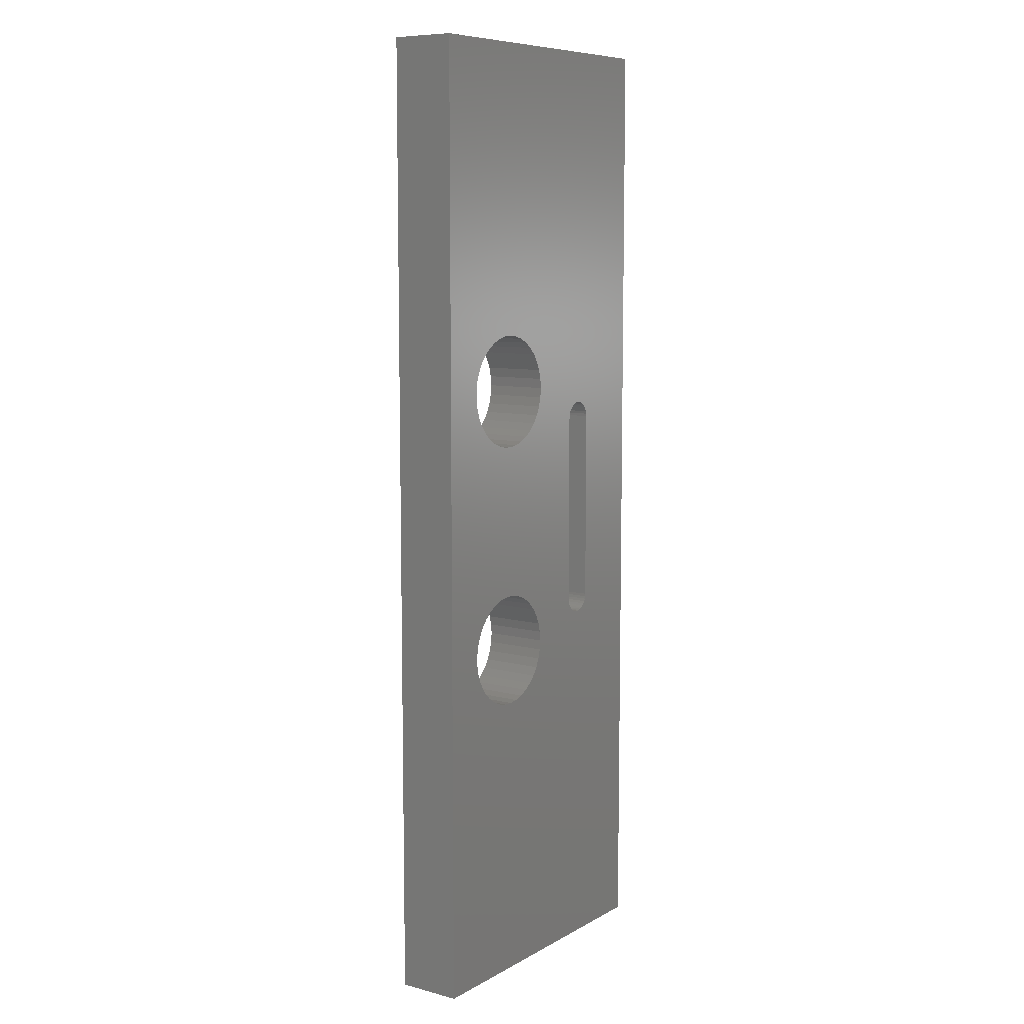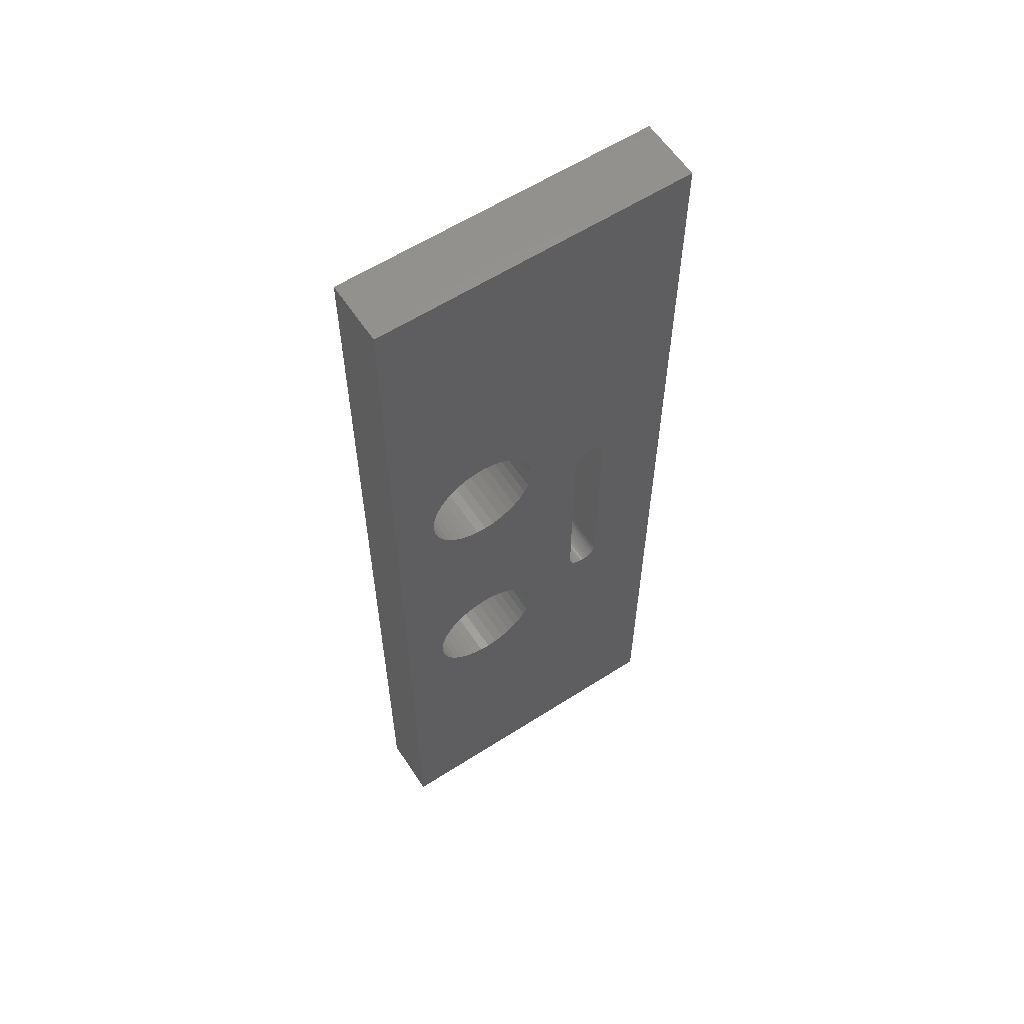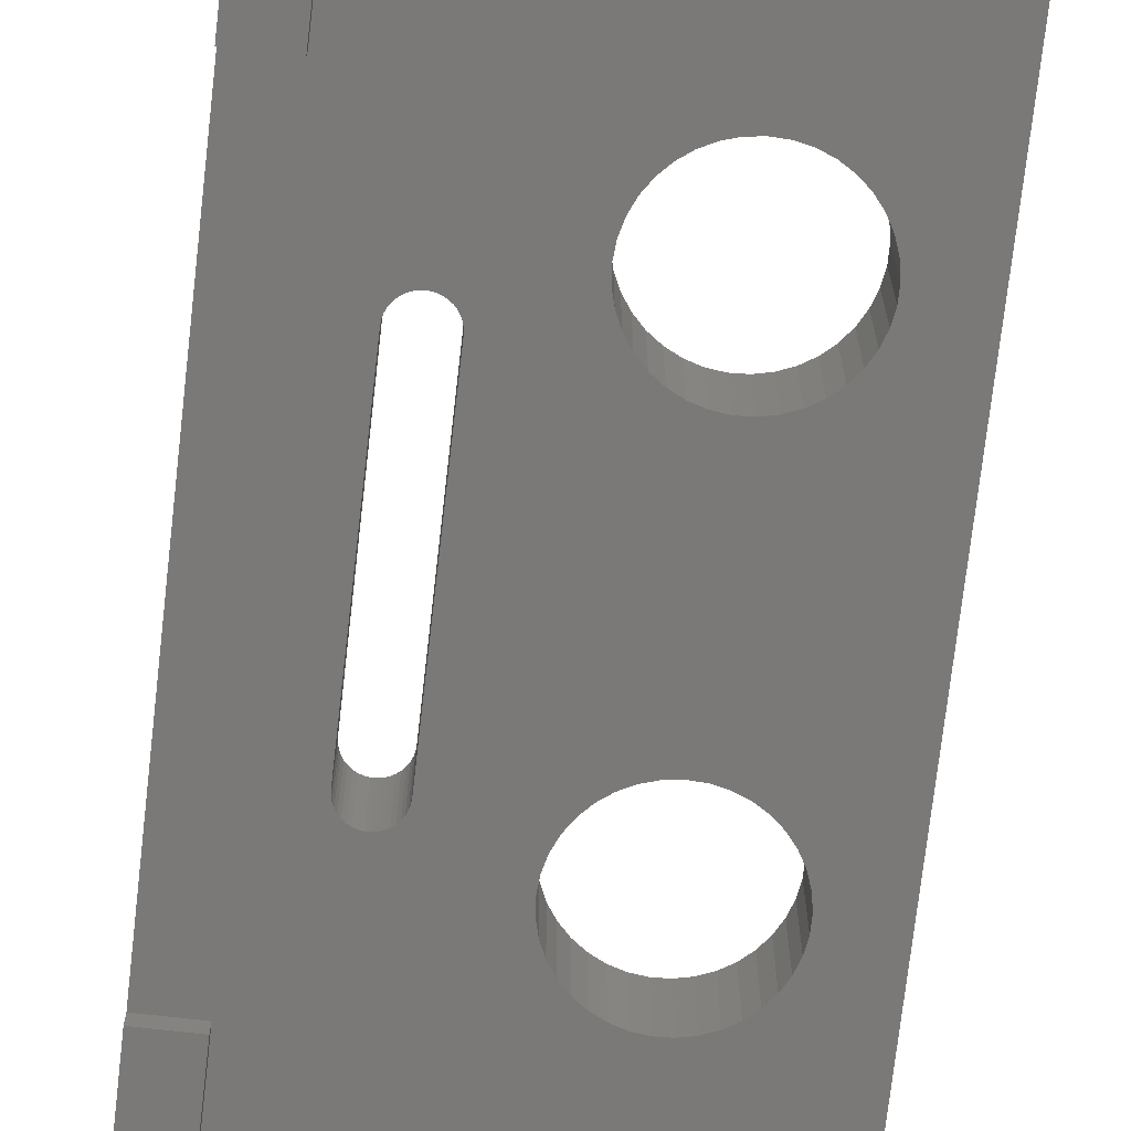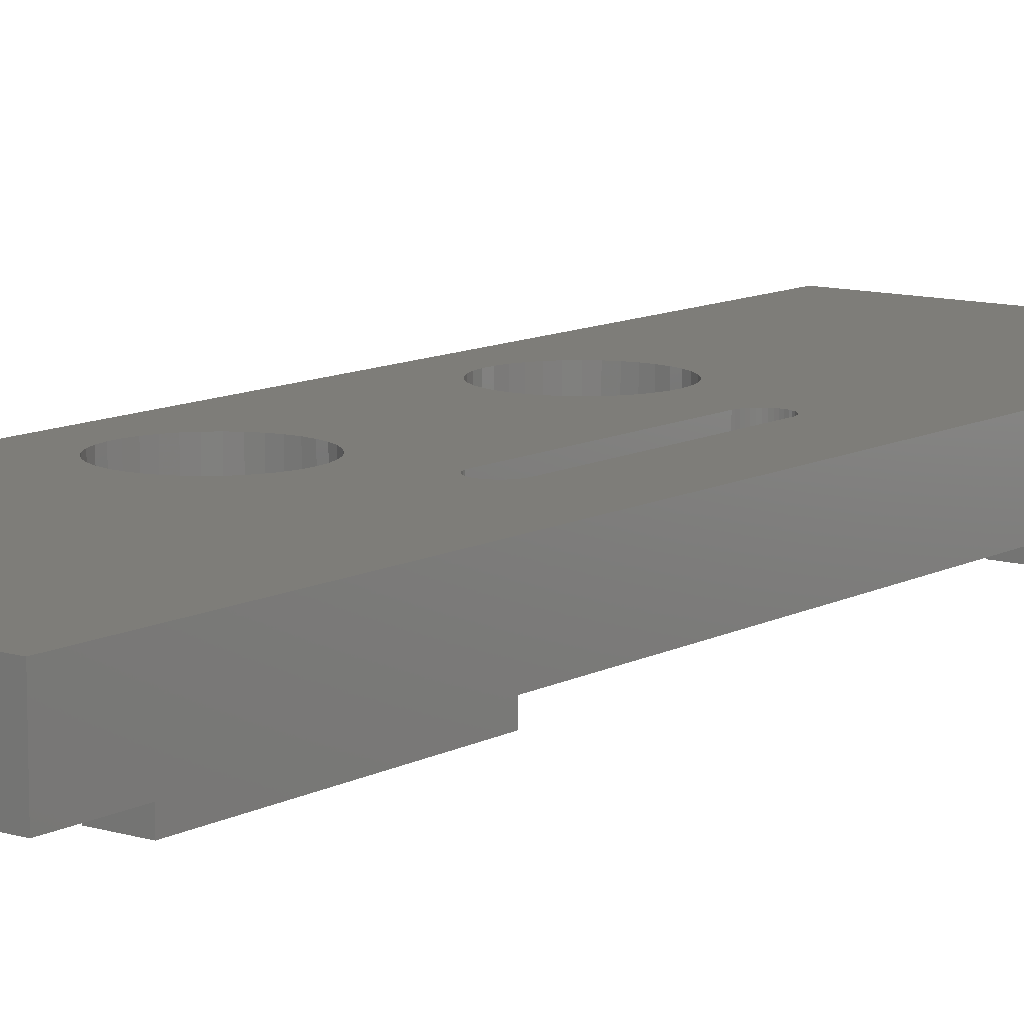
<metadata>
{"format":"stl","ext":"stl","renderer":"f3d","projection":"perspective","resolution":1024,"background":"white","views":[{"elev":8.6,"azim":-55.0,"up":"+Y"},{"elev":59.7,"azim":-33.3,"up":"+Y"},{"elev":-72.3,"azim":173.5,"up":"+Z"},{"elev":10.5,"azim":37.3,"up":"+Z"}]}
</metadata>
<code>
# stl→obj: 296 verts, 600 faces
v 400 1270 70
v 400 970 70
v 400 1270 90
v 400 970 90
v 300 130 150
v 300 130 90
v 300.7 138.2 150
v 300.7 138.2 90
v 302.7 146.2 150
v 302.7 146.2 90
v 306 153.8 150
v 306 153.8 90
v 310.5 160.7 150
v 310.5 160.7 90
v 316.1 166.8 150
v 316.1 166.8 90
v 322.7 171.9 150
v 322.7 171.9 90
v 329.9 175.8 150
v 329.9 175.8 90
v 337.7 178.5 150
v 337.7 178.5 90
v 345.9 179.8 150
v 345.9 179.8 90
v 354.1 179.8 150
v 354.1 179.8 90
v 362.3 178.5 150
v 362.3 178.5 90
v 370.1 175.8 150
v 370.1 175.8 90
v 377.3 171.9 150
v 377.3 171.9 90
v 383.9 166.8 150
v 383.9 166.8 90
v 389.5 160.7 150
v 389.5 160.7 90
v 394 153.8 150
v 394 153.8 90
v 397.3 146.2 150
v 397.3 146.2 90
v 399.3 138.2 150
v 399.3 138.2 90
v 400 130 150
v 400 130 90
v 400 0.0001192 90
v 400 0.0001192 150
v 400 90 90
v 400 90 70
v 400 390 70
v 400 390 90
v 300 0.0001192 150
v 300 0.0001192 90
v 450 0.0001192 90
v 450 90 90
v 450 90 70
v 450 390 70
v 450 390 90
v 450 970 70
v 450 970 90
v 450 1270 70
v 450 1270 90
v 450 1360 90
v 2.98e-05 1360 90
v 129.8 949.8 90
v 116.4 947 90
v 103.8 941.9 90
v 92.13 934.7 90
v 81.88 925.7 90
v 73.31 915.1 90
v 66.65 903.2 90
v 62.1 890.3 90
v 81.88 814.3 90
v 92.13 805.3 90
v 66.65 523.2 90
v 103.8 798.1 90
v 73.31 535.1 90
v 81.88 434.3 90
v 92.13 425.3 90
v 2.98e-05 0.0001192 90
v 103.8 418.1 90
v 116.4 413 90
v 129.8 410.2 90
v 182.2 938.5 90
v 170 944.7 90
v 157 948.7 90
v 143.4 950.4 90
v 59.79 876.8 90
v 59.79 863.2 90
v 62.1 849.7 90
v 66.65 836.8 90
v 73.31 824.9 90
v 170 795.3 90
v 182.2 801.5 90
v 298 818.5 90
v 193.2 809.6 90
v 202.6 819.4 90
v 210.3 830.7 90
v 215.9 843.2 90
v 210.3 909.3 90
v 202.6 920.6 90
v 193.2 930.4 90
v 157 568.7 90
v 143.4 570.4 90
v 157 791.3 90
v 62.1 510.3 90
v 59.79 496.8 90
v 59.79 483.2 90
v 62.1 469.7 90
v 193.2 550.4 90
v 202.6 540.6 90
v 210.3 529.3 90
v 66.65 456.8 90
v 73.31 444.9 90
v 219.3 476.4 90
v 220.5 490 90
v 219.3 503.6 90
v 215.9 516.8 90
v 315.7 841.3 90
v 312.1 840 90
v 219.3 856.4 90
v 298 541.5 90
v 129.8 569.8 90
v 116.4 567 90
v 129.8 790.2 90
v 103.8 561.9 90
v 116.4 793 90
v 92.13 554.7 90
v 81.88 545.7 90
v 193.2 429.6 90
v 312.1 520 90
v 315.7 518.7 90
v 340 527.1 90
v 342.2 530.3 90
v 143.4 789.6 90
v 170 415.3 90
v 143.4 409.6 90
v 157 411.3 90
v 202.6 439.4 90
v 210.3 450.7 90
v 215.9 463.2 90
v 182.2 421.5 90
v 308.6 838.2 90
v 305.6 835.8 90
v 303 832.9 90
v 300.8 829.7 90
v 299.3 826.1 90
v 298.3 822.4 90
v 344.7 822.4 90
v 343.7 826.1 90
v 342.2 829.7 90
v 340 832.9 90
v 337.4 835.8 90
v 334.4 838.2 90
v 330.9 840 90
v 182.2 558.5 90
v 170 564.7 90
v 319.6 518.1 90
v 323.4 518.1 90
v 327.3 518.7 90
v 215.9 896.8 90
v 219.3 883.6 90
v 327.3 841.3 90
v 220.5 870 90
v 323.4 841.9 90
v 319.6 841.9 90
v 298.3 537.6 90
v 299.3 533.9 90
v 300.8 530.3 90
v 330.9 520 90
v 334.4 521.8 90
v 337.4 524.2 90
v 343.7 533.9 90
v 344.7 537.6 90
v 345 541.5 90
v 345 818.5 90
v 303 527.1 90
v 305.6 524.2 90
v 308.6 521.8 90
v 345 818.5 180
v 344.7 822.4 180
v 343.7 826.1 180
v 342.2 829.7 180
v 340 832.9 180
v 337.4 835.8 180
v 334.4 838.2 180
v 330.9 840 180
v 327.3 841.3 180
v 323.4 841.9 180
v 319.6 841.9 180
v 315.7 841.3 180
v 312.1 840 180
v 308.6 838.2 180
v 305.6 835.8 180
v 303 832.9 180
v 300.8 829.7 180
v 299.3 826.1 180
v 298.3 822.4 180
v 298 818.5 180
v 345 541.5 180
v 298 541.5 180
v 298.3 537.6 180
v 299.3 533.9 180
v 300.8 530.3 180
v 303 527.1 180
v 305.6 524.2 180
v 308.6 521.8 180
v 312.1 520 180
v 315.7 518.7 180
v 319.6 518.1 180
v 323.4 518.1 180
v 327.3 518.7 180
v 330.9 520 180
v 334.4 521.8 180
v 337.4 524.2 180
v 340 527.1 180
v 342.2 530.3 180
v 343.7 533.9 180
v 344.7 537.6 180
v 2.98e-05 1360 180
v 2.98e-05 0.0001192 180
v 450 0.0001192 180
v 450 1360 180
v 219.3 883.6 180
v 215.9 896.8 180
v 210.3 909.3 180
v 202.6 920.6 180
v 193.2 930.4 180
v 182.2 938.5 180
v 170 944.7 180
v 157 948.7 180
v 143.4 950.4 180
v 129.8 949.8 180
v 116.4 947 180
v 103.8 941.9 180
v 92.13 934.7 180
v 81.88 925.7 180
v 73.31 915.1 180
v 66.65 903.2 180
v 62.1 890.3 180
v 59.79 876.8 180
v 59.79 863.2 180
v 62.1 849.7 180
v 66.65 836.8 180
v 73.31 824.9 180
v 81.88 814.3 180
v 92.13 805.3 180
v 103.8 798.1 180
v 116.4 793 180
v 129.8 790.2 180
v 143.4 789.6 180
v 157 791.3 180
v 170 795.3 180
v 182.2 801.5 180
v 193.2 809.6 180
v 202.6 819.4 180
v 210.3 830.7 180
v 215.9 843.2 180
v 219.3 856.4 180
v 220.5 870 180
v 219.3 503.6 180
v 215.9 516.8 180
v 210.3 529.3 180
v 202.6 540.6 180
v 193.2 550.4 180
v 182.2 558.5 180
v 170 564.7 180
v 157 568.7 180
v 143.4 570.4 180
v 129.8 569.8 180
v 116.4 567 180
v 103.8 561.9 180
v 92.13 554.7 180
v 81.88 545.7 180
v 73.31 535.1 180
v 66.65 523.2 180
v 62.1 510.3 180
v 59.79 496.8 180
v 59.79 483.2 180
v 62.1 469.7 180
v 66.65 456.8 180
v 73.31 444.9 180
v 81.88 434.3 180
v 92.13 425.3 180
v 103.8 418.1 180
v 116.4 413 180
v 129.8 410.2 180
v 143.4 409.6 180
v 157 411.3 180
v 170 415.3 180
v 182.2 421.5 180
v 193.2 429.6 180
v 202.6 439.4 180
v 210.3 450.7 180
v 215.9 463.2 180
v 219.3 476.4 180
v 220.5 490 180
f 1 2 3
f 3 2 4
f 5 6 7
f 7 6 8
f 7 8 9
f 9 8 10
f 9 10 11
f 11 10 12
f 11 12 13
f 13 12 14
f 13 14 15
f 15 14 16
f 15 16 17
f 17 16 18
f 17 18 19
f 19 18 20
f 19 20 21
f 21 20 22
f 21 22 23
f 23 22 24
f 23 24 25
f 25 24 26
f 25 26 27
f 27 26 28
f 27 28 29
f 29 28 30
f 29 30 31
f 31 30 32
f 31 32 33
f 33 32 34
f 33 34 35
f 35 34 36
f 35 36 37
f 37 36 38
f 37 38 39
f 39 38 40
f 39 40 41
f 41 40 42
f 41 42 43
f 43 42 44
f 45 46 47
f 47 46 43
f 47 43 48
f 48 43 44
f 48 44 49
f 49 44 50
f 46 51 43
f 43 51 5
f 33 35 31
f 31 35 5
f 31 5 7
f 19 21 17
f 17 21 31
f 41 43 39
f 39 43 5
f 39 5 37
f 37 5 35
f 15 17 13
f 13 17 31
f 13 31 11
f 11 31 7
f 11 7 9
f 27 29 25
f 25 29 31
f 25 31 23
f 23 31 21
f 51 52 5
f 5 52 6
f 45 47 53
f 53 47 54
f 54 47 55
f 55 47 48
f 48 49 55
f 55 49 56
f 57 56 50
f 50 56 49
f 58 59 2
f 2 59 4
f 60 58 1
f 1 58 2
f 61 60 3
f 3 60 1
f 4 59 57
f 62 61 63
f 63 61 3
f 64 65 63
f 65 66 63
f 63 66 67
f 63 67 68
f 68 69 63
f 63 69 70
f 63 70 71
f 72 73 74
f 74 73 75
f 74 75 76
f 77 78 79
f 79 78 80
f 80 81 79
f 79 81 82
f 79 82 52
f 83 84 3
f 3 84 85
f 3 85 63
f 63 85 86
f 63 86 64
f 71 87 63
f 63 87 88
f 63 88 74
f 74 88 89
f 89 90 74
f 74 90 91
f 74 91 72
f 92 93 94
f 94 93 95
f 95 96 94
f 94 96 97
f 94 97 98
f 99 100 3
f 3 100 101
f 3 101 83
f 102 103 104
f 74 105 63
f 63 105 106
f 63 106 79
f 79 106 107
f 79 107 108
f 109 50 110
f 110 50 111
f 108 112 79
f 79 112 113
f 79 113 77
f 50 44 42
f 114 115 50
f 115 116 50
f 50 116 117
f 50 117 111
f 118 119 120
f 92 94 104
f 104 94 121
f 104 121 102
f 122 123 124
f 124 123 125
f 124 125 126
f 126 125 127
f 126 127 75
f 75 127 128
f 75 128 76
f 32 129 34
f 34 129 36
f 42 40 50
f 50 40 38
f 50 38 36
f 130 131 50
f 132 133 57
f 122 124 103
f 103 124 134
f 103 134 104
f 16 14 135
f 135 14 12
f 135 12 10
f 82 136 52
f 52 136 137
f 52 137 6
f 6 137 135
f 6 135 8
f 8 135 10
f 32 30 129
f 129 30 28
f 129 28 26
f 129 138 36
f 36 138 139
f 36 139 50
f 50 139 140
f 50 140 114
f 26 24 129
f 129 24 22
f 129 22 141
f 141 22 20
f 141 20 135
f 135 20 18
f 135 18 16
f 119 142 120
f 120 142 143
f 120 143 144
f 144 145 120
f 120 145 146
f 120 146 98
f 98 146 147
f 98 147 94
f 148 149 3
f 3 149 150
f 3 150 151
f 151 152 3
f 3 152 153
f 3 153 154
f 109 155 121
f 121 155 156
f 121 156 102
f 131 157 50
f 50 157 158
f 50 158 159
f 99 3 160
f 160 3 154
f 160 154 161
f 161 154 162
f 161 162 163
f 163 162 164
f 163 164 120
f 120 164 165
f 120 165 118
f 121 166 109
f 109 166 167
f 109 167 168
f 159 169 50
f 50 169 170
f 50 170 57
f 57 170 171
f 57 171 132
f 133 172 57
f 57 172 173
f 57 173 4
f 4 173 174
f 4 174 3
f 3 174 175
f 3 175 148
f 168 176 109
f 109 176 177
f 109 177 50
f 50 177 178
f 50 178 130
f 175 179 148
f 148 179 180
f 148 180 149
f 149 180 181
f 149 181 150
f 150 181 182
f 150 182 151
f 151 182 183
f 151 183 152
f 152 183 184
f 152 184 153
f 153 184 185
f 153 185 154
f 154 185 186
f 154 186 162
f 162 186 187
f 162 187 164
f 164 187 188
f 164 188 165
f 165 188 189
f 165 189 118
f 118 189 190
f 118 190 119
f 119 190 191
f 119 191 142
f 142 191 192
f 142 192 143
f 143 192 193
f 143 193 144
f 144 193 194
f 144 194 145
f 145 194 195
f 145 195 146
f 146 195 196
f 146 196 147
f 147 196 197
f 147 197 94
f 94 197 198
f 175 174 179
f 179 174 199
f 121 200 166
f 166 200 201
f 166 201 167
f 167 201 202
f 167 202 168
f 168 202 203
f 168 203 176
f 176 203 204
f 176 204 177
f 177 204 205
f 177 205 178
f 178 205 206
f 178 206 130
f 130 206 207
f 130 207 131
f 131 207 208
f 131 208 157
f 157 208 209
f 157 209 158
f 158 209 210
f 158 210 159
f 159 210 211
f 159 211 169
f 169 211 212
f 169 212 170
f 170 212 213
f 170 213 171
f 171 213 214
f 171 214 132
f 132 214 215
f 132 215 133
f 133 215 216
f 133 216 172
f 172 216 217
f 172 217 173
f 173 217 218
f 173 218 174
f 174 218 199
f 121 94 200
f 200 94 198
f 219 63 220
f 220 63 79
f 45 53 46
f 46 53 221
f 46 221 51
f 51 221 220
f 51 220 52
f 52 220 79
f 61 62 222
f 221 53 222
f 222 53 54
f 59 58 60
f 60 61 59
f 59 61 222
f 59 222 57
f 57 222 54
f 57 54 56
f 56 54 55
f 63 219 62
f 62 219 222
f 161 223 160
f 160 223 224
f 160 224 99
f 99 224 225
f 99 225 100
f 100 225 226
f 100 226 101
f 101 226 227
f 101 227 83
f 83 227 228
f 83 228 84
f 84 228 229
f 84 229 85
f 85 229 230
f 85 230 86
f 86 230 231
f 86 231 64
f 64 231 232
f 64 232 65
f 65 232 233
f 65 233 66
f 66 233 234
f 66 234 67
f 67 234 235
f 67 235 68
f 68 235 236
f 68 236 69
f 69 236 237
f 69 237 70
f 70 237 238
f 70 238 71
f 71 238 239
f 71 239 87
f 87 239 240
f 87 240 88
f 88 240 241
f 88 241 89
f 89 241 242
f 89 242 90
f 90 242 243
f 90 243 91
f 91 243 244
f 91 244 72
f 72 244 245
f 72 245 73
f 73 245 246
f 73 246 75
f 75 246 247
f 75 247 126
f 126 247 248
f 126 248 124
f 124 248 249
f 124 249 134
f 134 249 250
f 134 250 104
f 104 250 251
f 104 251 92
f 92 251 252
f 92 252 93
f 93 252 253
f 93 253 95
f 95 253 254
f 95 254 96
f 96 254 255
f 96 255 97
f 97 255 256
f 97 256 98
f 98 256 257
f 98 257 120
f 120 257 258
f 120 258 163
f 163 258 259
f 163 259 161
f 161 259 223
f 116 260 117
f 117 260 261
f 117 261 111
f 111 261 262
f 111 262 110
f 110 262 263
f 110 263 109
f 109 263 264
f 109 264 155
f 155 264 265
f 155 265 156
f 156 265 266
f 156 266 102
f 102 266 267
f 102 267 103
f 103 267 268
f 103 268 122
f 122 268 269
f 122 269 123
f 123 269 270
f 123 270 125
f 125 270 271
f 125 271 127
f 127 271 272
f 127 272 128
f 128 272 273
f 128 273 76
f 76 273 274
f 76 274 74
f 74 274 275
f 74 275 105
f 105 275 276
f 105 276 106
f 106 276 277
f 106 277 107
f 107 277 278
f 107 278 108
f 108 278 279
f 108 279 112
f 112 279 280
f 112 280 113
f 113 280 281
f 113 281 77
f 77 281 282
f 77 282 78
f 78 282 283
f 78 283 80
f 80 283 284
f 80 284 81
f 81 284 285
f 81 285 82
f 82 285 286
f 82 286 136
f 136 286 287
f 136 287 137
f 137 287 288
f 137 288 135
f 135 288 289
f 135 289 141
f 141 289 290
f 141 290 129
f 129 290 291
f 129 291 138
f 138 291 292
f 138 292 139
f 139 292 293
f 139 293 140
f 140 293 294
f 140 294 114
f 114 294 295
f 114 295 115
f 115 295 296
f 115 296 116
f 116 296 260
f 235 234 219
f 219 234 233
f 287 220 288
f 288 220 221
f 287 286 220
f 220 286 285
f 220 285 284
f 233 232 219
f 219 232 231
f 219 231 222
f 222 231 230
f 222 230 229
f 293 292 221
f 221 292 291
f 291 290 221
f 221 290 289
f 221 289 288
f 229 228 222
f 222 228 227
f 222 227 226
f 180 179 222
f 276 275 219
f 239 238 219
f 284 283 220
f 220 283 282
f 220 282 281
f 220 278 219
f 219 278 277
f 219 277 276
f 238 237 219
f 219 237 236
f 219 236 235
f 218 217 221
f 221 217 216
f 221 216 215
f 281 280 220
f 220 280 279
f 220 279 278
f 222 184 183
f 222 179 221
f 221 179 199
f 221 199 218
f 215 214 221
f 221 214 213
f 221 213 212
f 245 244 275
f 275 244 243
f 243 242 275
f 275 242 241
f 275 241 219
f 219 241 240
f 219 240 239
f 226 225 222
f 222 225 224
f 222 224 223
f 183 182 222
f 222 182 181
f 222 181 180
f 262 261 200
f 189 188 259
f 259 188 187
f 259 187 223
f 223 187 186
f 223 186 222
f 222 186 185
f 222 185 184
f 198 256 255
f 258 191 259
f 259 191 190
f 259 190 189
f 254 253 264
f 264 253 252
f 264 252 265
f 256 198 257
f 257 198 197
f 257 197 258
f 197 196 258
f 258 196 195
f 258 195 194
f 194 193 258
f 258 193 192
f 258 192 191
f 274 247 275
f 275 247 246
f 275 246 245
f 262 200 263
f 263 200 198
f 263 198 264
f 264 198 255
f 264 255 254
f 207 260 208
f 208 260 296
f 208 296 209
f 207 206 260
f 260 206 205
f 260 205 204
f 293 221 294
f 294 221 212
f 294 212 295
f 295 212 211
f 295 211 296
f 296 211 210
f 296 210 209
f 272 271 249
f 204 203 260
f 260 203 202
f 260 202 261
f 261 202 201
f 261 201 200
f 274 273 247
f 247 273 272
f 247 272 248
f 248 272 249
f 271 270 249
f 249 270 269
f 249 269 250
f 250 269 268
f 250 268 251
f 251 268 267
f 251 267 252
f 252 267 266
f 252 266 265

</code>
